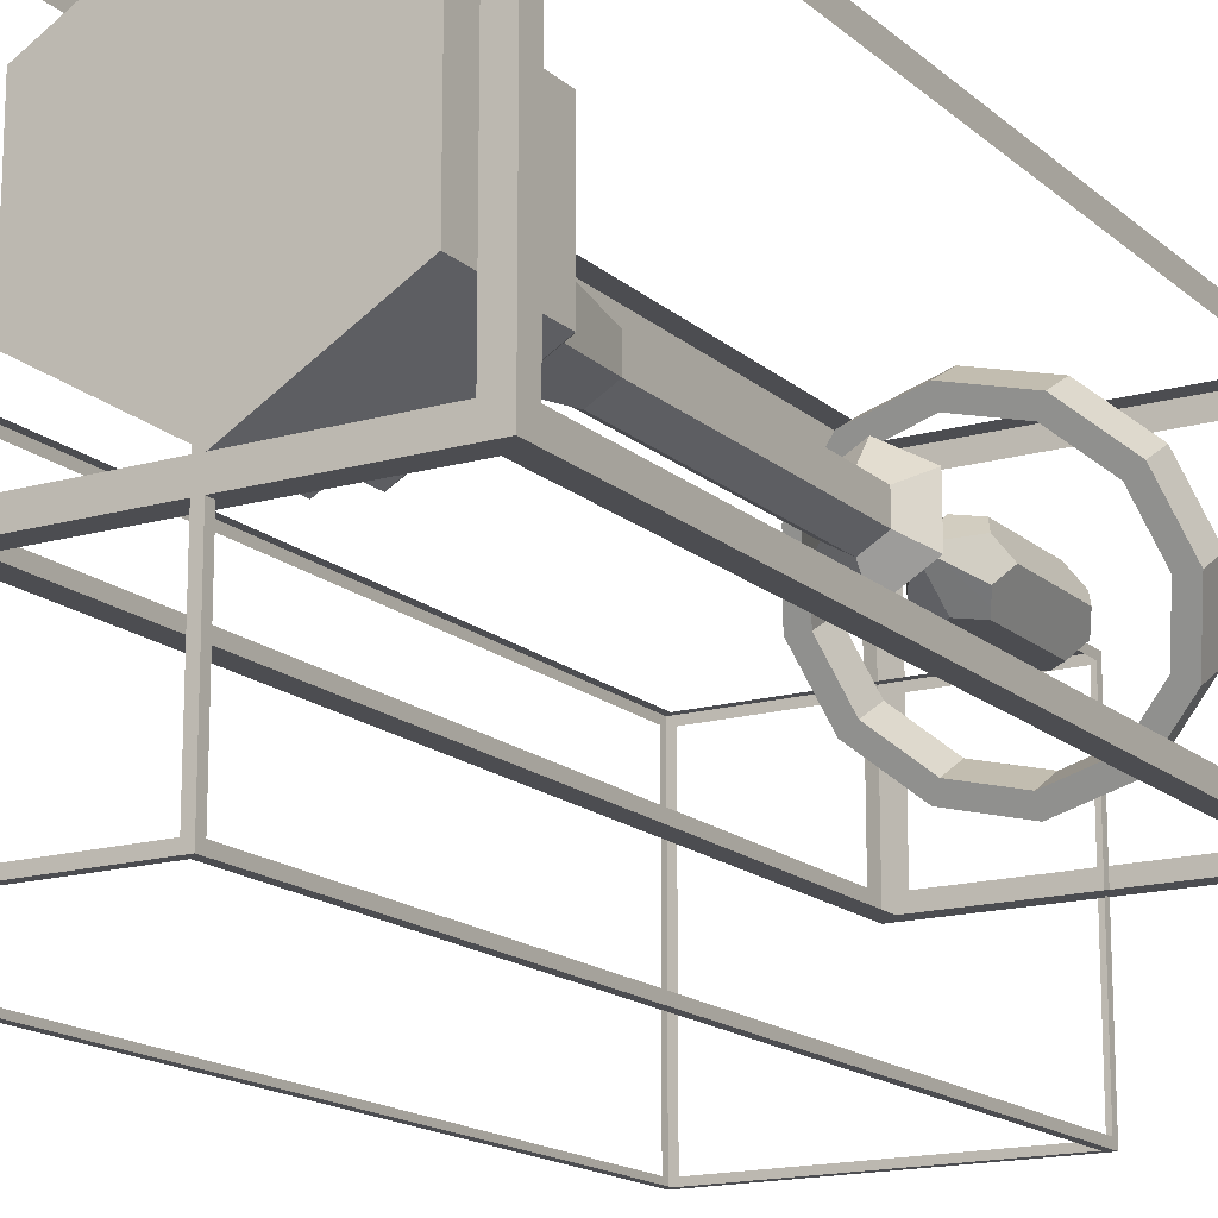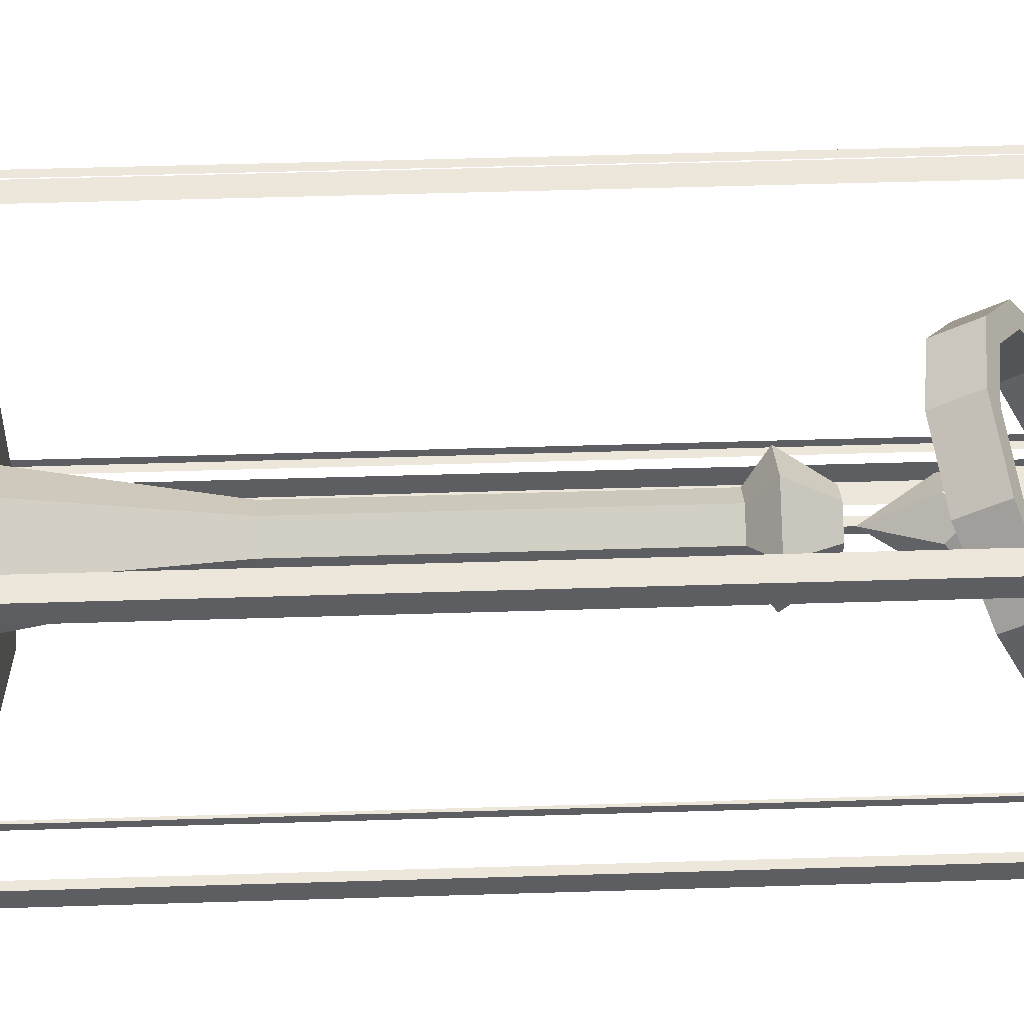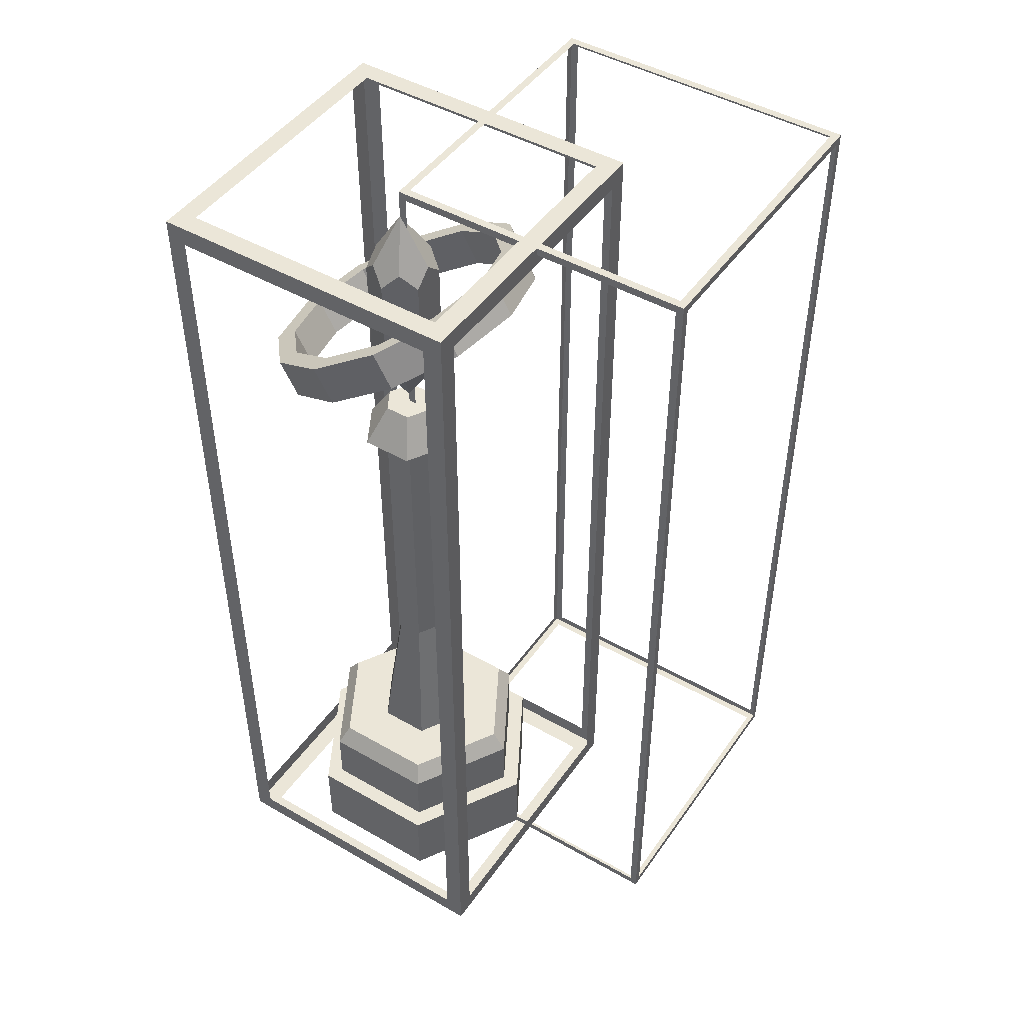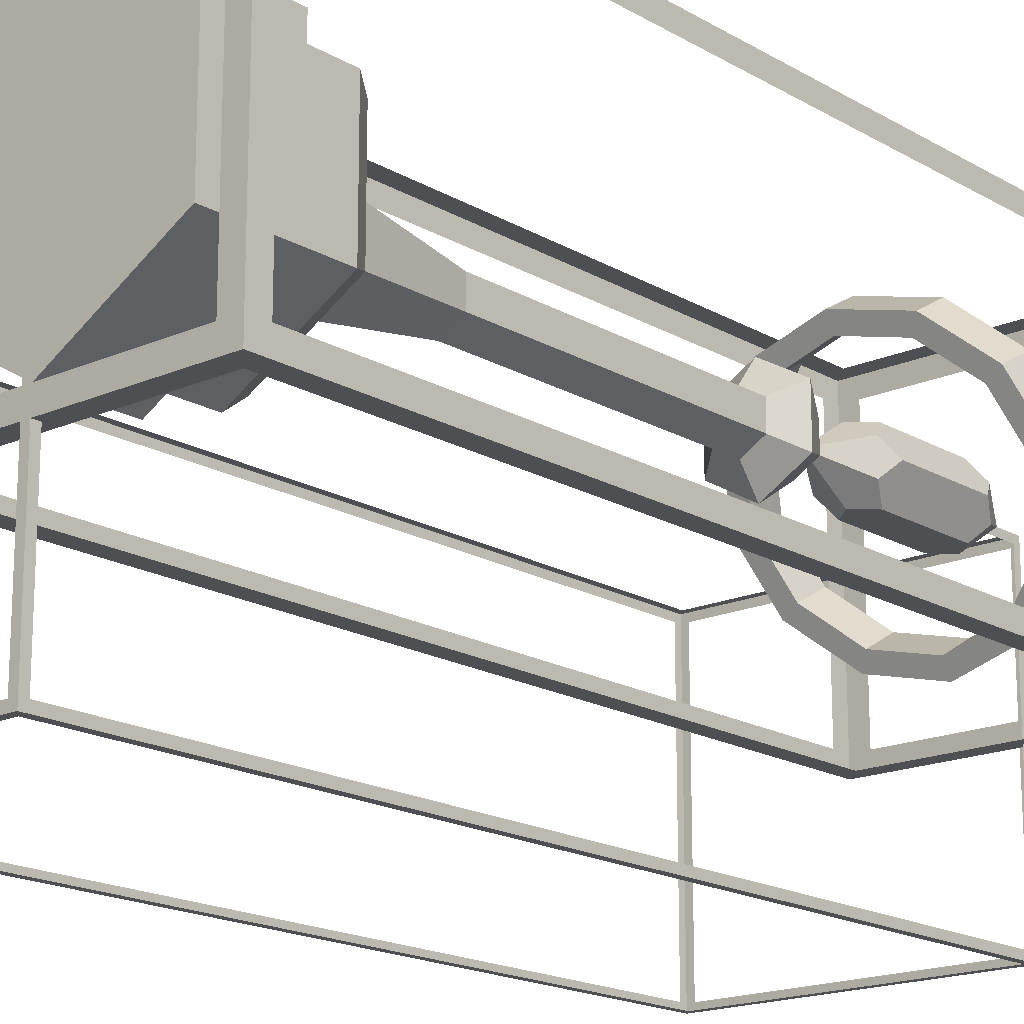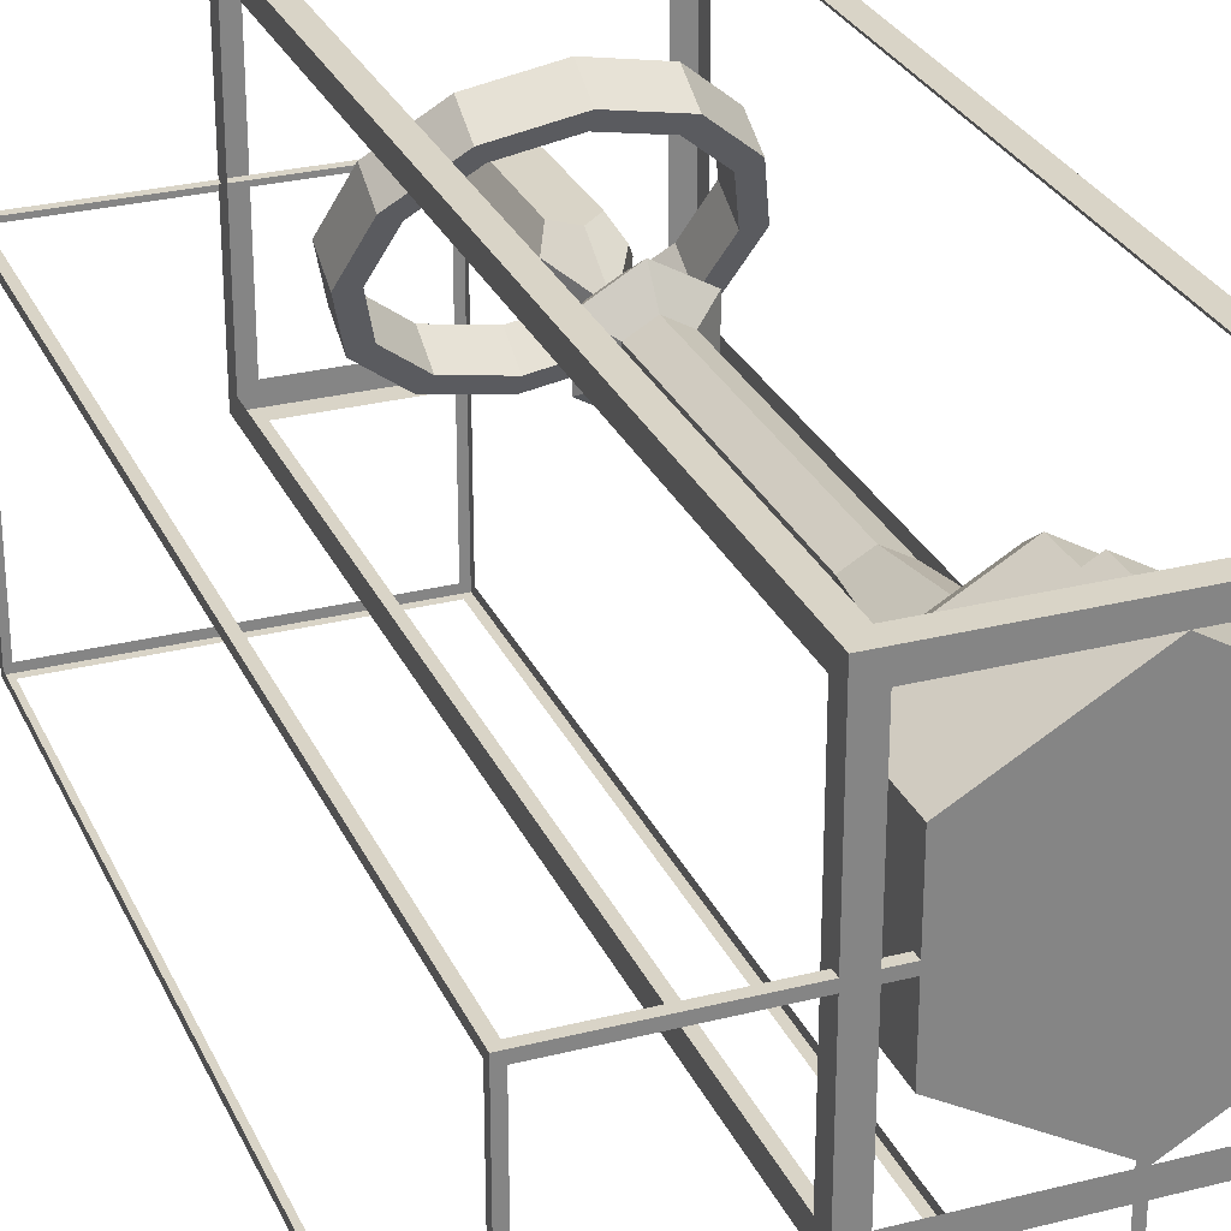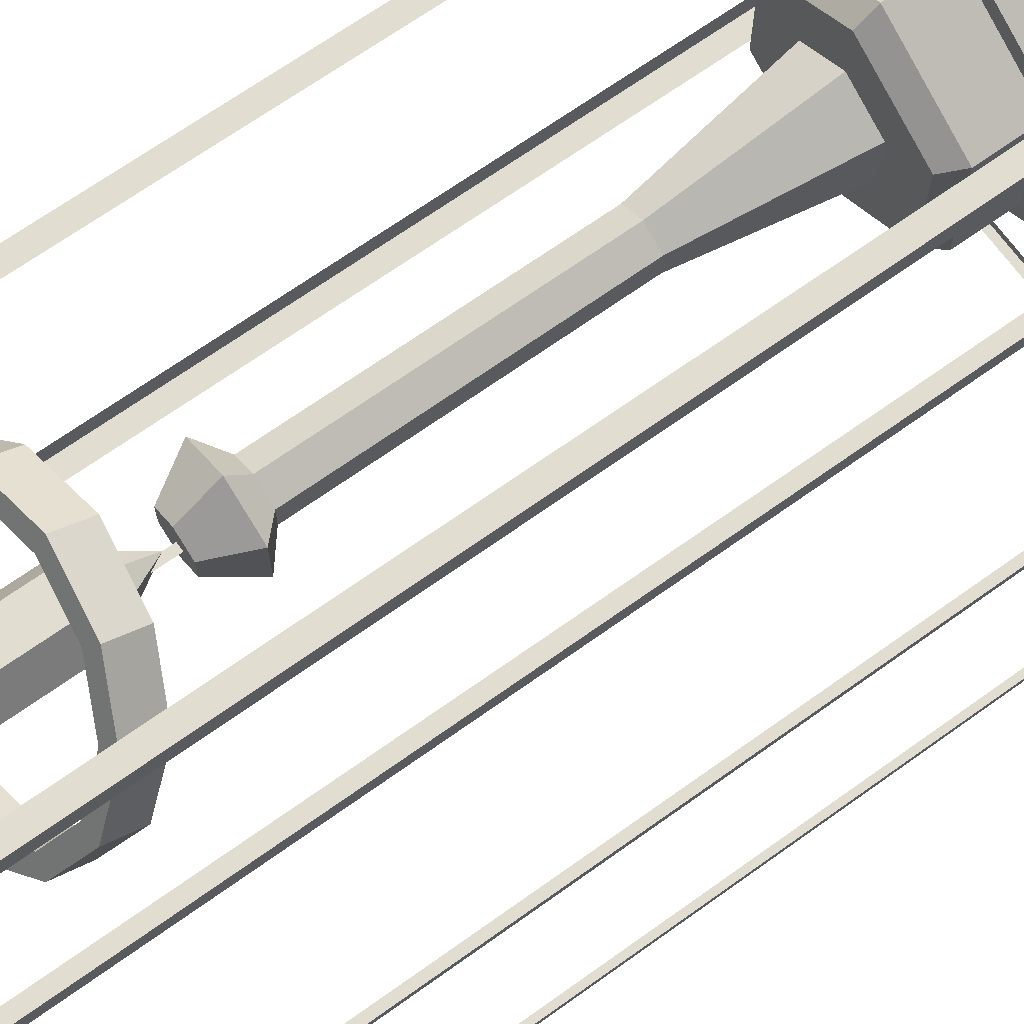
<metadata>
{"format":"obj","ext":"obj","renderer":"f3d","projection":"perspective","resolution":1024,"background":"white","views":[{"elev":-16.2,"azim":30.7,"up":"+Z"},{"elev":52.3,"azim":88.1,"up":"+Z"},{"elev":46.6,"azim":123.1,"up":"+Y"},{"elev":-17.7,"azim":41.1,"up":"+Z"},{"elev":28.4,"azim":-20.9,"up":"+Z"},{"elev":68.6,"azim":-125.6,"up":"+Z"}]}
</metadata>
<code>
o BOUNDING_BOX_ACTUAL_Cube.001
v 1 3 0
v 1 0 0
v 1 3 1
v 1 0 1
v 0 3 0
v 0 0 0
v 0 3 1
v 0 0 1
v 1 0.0625 0
v 0 0.0625 1
v 1 0.0625 1
v 0 0.0625 0
v 0 2.938 1
v 1 2.938 0
v 1 2.938 1
v 0 2.938 0
v 0.9375 0 0
v 0.9375 3 1
v 0.9375 0 1
v 0.9375 3 0
v 0.9375 0.0625 0
v 0.9375 0.0625 1
v 0.9375 2.938 0
v 0.9375 2.938 1
v 0.0625 0 0
v 0.0625 3 1
v 0.0625 0.0625 1
v 0.0625 2.938 1
v 0.0625 0 1
v 0.0625 3 0
v 0.0625 0.0625 0
v 0.0625 2.938 0
v 0 0 0.0625
v 1 3 0.0625
v 0 3 0.0625
v 1 0 0.0625
v 1 0.0625 0.0625
v 0 0.0625 0.0625
v 1 2.938 0.0625
v 0 2.938 0.0625
v 0.9375 0 0.0625
v 0.9375 3 0.0625
v 0.0625 0 0.0625
v 0.0625 3 0.0625
v 0 0 0.9375
v 1 3 0.9375
v 1 0.0625 0.9375
v 1 2.938 0.9375
v 0.9375 0 0.9375
v 0.9375 3 0.9375
v 0.0625 0 0.9375
v 0.0625 3 0.9375
v 0 3 0.9375
v 1 0 0.9375
v 0 0.0625 0.9375
v 0 2.938 0.9375
f 52 53 7 26
f 28 26 7 13
f 40 35 5 16
f 49 54 4 19
f 48 46 3 15
f 23 20 1 14
f 17 21 9 2
f 54 47 11 4
f 33 38 12 6
f 29 27 10 8
f 21 23 14 9
f 47 48 15 11
f 38 40 16 12
f 27 28 13 10
f 11 15 24 22
f 4 11 22 19
f 25 31 21 17
f 32 30 20 23
f 51 49 19 29
f 15 3 18 24
f 46 50 18 3
f 45 51 29 8
f 16 5 30 32
f 6 12 31 25
f 12 16 32 31
f 19 22 27 29
f 24 18 26 28
f 50 52 26 18
f 20 30 44 42
f 6 25 43 33
f 1 20 42 34
f 25 17 41 43
f 9 14 39 37
f 45 55 38 33
f 2 9 37 36
f 14 1 34 39
f 17 2 36 41
f 56 53 35 40
f 30 5 35 44
f 13 7 53 56
f 8 10 55 45
f 10 13 56 55
f 33 43 51 45
f 34 42 50 46
f 36 37 47 54
f 39 34 46 48
f 41 36 54 49
f 44 35 53 52
o BOUNDING_BOX_Cube.002
v 0.5 3 -0.5
v 0.5 0 -0.5
v 0.5 3 0.5
v 0.5 0 0.5
v -0.5 3 -0.5
v -0.5 0 -0.5
v -0.5 3 0.5
v -0.5 0 0.5
v 0.5 0.025 -0.5
v -0.5 0.025 0.5
v 0.5 0.025 0.5
v -0.5 0.025 -0.5
v -0.5 2.975 0.5
v 0.5 2.975 -0.5
v 0.5 2.975 0.5
v -0.5 2.975 -0.5
v 0.475 0 -0.5
v 0.475 3 0.5
v 0.475 0 0.5
v 0.475 3 -0.5
v 0.475 0.025 -0.5
v 0.475 0.025 0.5
v 0.475 2.975 -0.5
v 0.475 2.975 0.5
v -0.475 0 -0.5
v -0.475 3 0.5
v -0.475 0.025 0.5
v -0.475 2.975 0.5
v -0.475 0 0.5
v -0.475 3 -0.5
v -0.475 0.025 -0.5
v -0.475 2.975 -0.5
v -0.5 0 -0.475
v 0.5 3 -0.475
v -0.5 3 -0.475
v 0.5 0 -0.475
v 0.5 0.025 -0.475
v -0.5 0.025 -0.475
v 0.5 2.975 -0.475
v -0.5 2.975 -0.475
v 0.475 0 -0.475
v 0.475 3 -0.475
v -0.475 0 -0.475
v -0.475 3 -0.475
v -0.5 0 0.475
v 0.5 3 0.475
v 0.5 0.025 0.475
v 0.5 2.975 0.475
v 0.475 0 0.475
v 0.475 3 0.475
v -0.475 0 0.475
v -0.475 3 0.475
v -0.5 3 0.475
v 0.5 0 0.475
v -0.5 0.025 0.475
v -0.5 2.975 0.475
f 108 109 63 82
f 84 82 63 69
f 96 91 61 72
f 105 110 60 75
f 104 102 59 71
f 79 76 57 70
f 73 77 65 58
f 110 103 67 60
f 89 94 68 62
f 85 83 66 64
f 77 79 70 65
f 103 104 71 67
f 94 96 72 68
f 83 84 69 66
f 67 71 80 78
f 60 67 78 75
f 81 87 77 73
f 88 86 76 79
f 107 105 75 85
f 71 59 74 80
f 102 106 74 59
f 101 107 85 64
f 72 61 86 88
f 62 68 87 81
f 68 72 88 87
f 75 78 83 85
f 80 74 82 84
f 106 108 82 74
f 76 86 100 98
f 62 81 99 89
f 57 76 98 90
f 81 73 97 99
f 65 70 95 93
f 101 111 94 89
f 58 65 93 92
f 70 57 90 95
f 73 58 92 97
f 112 109 91 96
f 86 61 91 100
f 69 63 109 112
f 64 66 111 101
f 66 69 112 111
f 89 99 107 101
f 90 98 106 102
f 92 93 103 110
f 95 90 102 104
f 97 92 110 105
f 100 91 109 108
o Pylon_Body_Cylinder
v 0.1752 0.4375 0.6875
v 0.5 0.5 0.1719
v 0.5 0.4375 0.875
v 0.7842 0.5 0.3359
v 0.8248 0.4375 0.6875
v 0.7842 0.5 0.6641
v 0.8248 0.4375 0.3125
v 0.5 0.5 0.8281
v 0.5 0.4375 0.125
v 0.2158 0.5 0.6641
v 0.5 0 0.5
v 0.2158 0.5 0.3359
v 0.5 0.5 0.3359
v 0.1752 0.4375 0.3125
v 0.5 0.25 0.125
v 0.8248 0.25 0.3125
v 0.8248 0.25 0.6875
v 0.5 0.25 0.875
v 0.1752 0.25 0.6875
v 0.1752 0.25 0.3125
v 0.8789 0.25 0.2812
v 0.8789 0 0.2812
v 0.8789 0.25 0.7188
v 0.8789 0 0.7188
v 0.5 0.25 0.9375
v 0.5 0 0.9375
v 0.1211 0.25 0.7188
v 0.1211 0 0.7188
v 0.1211 0.25 0.2812
v 0.1211 0 0.2812
v 0.5 0 0.0625
v 0.5 0.25 0.0625
v 0.6421 0.5 0.418
v 0.6421 0.5 0.582
v 0.5 0.5 0.6641
v 0.3579 0.5 0.582
v 0.3579 0.5 0.418
v 0.5 1 0.418
v 0.571 1 0.459
v 0.571 1 0.541
v 0.5 1 0.582
v 0.429 1 0.541
v 0.429 1 0.459
v 0.5 1.938 0.418
v 0.571 1.938 0.459
v 0.571 1.938 0.541
v 0.5 1.938 0.582
v 0.429 1.938 0.541
v 0.429 1.938 0.459
v 0.5 2 0.3359
v 0.6421 2 0.418
v 0.6421 2 0.582
v 0.5 2 0.6641
v 0.3579 2 0.582
v 0.3579 2 0.418
v 0.5 2.125 0.418
v 0.571 2.125 0.459
v 0.571 2.125 0.541
v 0.5 2.125 0.582
v 0.429 2.125 0.541
v 0.429 2.125 0.459
v 0.5 2.125 0.418
v 0.571 2.125 0.459
v 0.571 2.125 0.541
v 0.5 2.125 0.582
v 0.429 2.125 0.541
v 0.429 2.125 0.459
v 0.5 2.125 0.5
f 121 114 116 119
f 119 116 118 117
f 117 118 120 115
f 115 120 122 113
f 122 120 147 148
f 113 122 124 126
f 126 124 114 121
f 132 126 121 127
f 114 124 149 125
f 120 118 146 147
f 116 114 125 145
f 124 122 148 149
f 118 116 145 146
f 123 143 134
f 123 138 140
f 123 140 142
f 123 136 138
f 123 134 136
f 131 113 126 132
f 130 115 113 131
f 129 117 115 130
f 128 119 117 129
f 127 121 119 128
f 129 130 137 135
f 132 127 144 141
f 128 129 135 133
f 143 144 133 134
f 134 133 135 136
f 136 135 137 138
f 138 137 139 140
f 140 139 141 142
f 142 141 144 143
f 130 131 139 137
f 127 128 133 144
f 131 132 141 139
f 125 149 155 150
f 145 125 150 151
f 147 146 152 153
f 149 148 154 155
f 146 145 151 152
f 148 147 153 154
f 150 155 161 156
f 151 150 156 157
f 153 152 158 159
f 155 154 160 161
f 152 151 157 158
f 154 153 159 160
f 158 157 163 164
f 160 159 165 166
f 156 161 167 162
f 157 156 162 163
f 159 158 164 165
f 161 160 166 167
f 163 162 168 169
f 165 164 170 171
f 167 166 172 173
f 164 163 169 170
f 166 165 171 172
f 162 167 173 168
f 123 142 143
f 176 175 180
f 178 177 180
f 174 179 180
f 175 174 180
f 177 176 180
f 179 178 180
o Pylon_Crystal_CrystalUpper_Cylinder.004
v 0.413 2.314 0.4498
v 0.413 2.749 0.4498
v 0.442 2.697 0.3995
v 0.442 2.367 0.3995
v 0.5 2.314 0.3995
v 0.5 2.749 0.3995
v 0.558 2.697 0.3995
v 0.558 2.367 0.3995
v 0.587 2.314 0.4498
v 0.587 2.749 0.4498
v 0.616 2.697 0.5
v 0.616 2.367 0.5
v 0.587 2.314 0.5502
v 0.587 2.749 0.5502
v 0.558 2.697 0.6005
v 0.558 2.367 0.6005
v 0.5 2.314 0.6005
v 0.5 2.749 0.6005
v 0.442 2.697 0.6005
v 0.442 2.367 0.6005
v 0.413 2.314 0.5502
v 0.413 2.749 0.5502
v 0.384 2.697 0.5
v 0.384 2.367 0.5
v 0.5 2.157 0.5
v 0.5 2.907 0.5
f 181 182 183 184
f 185 186 187 188
f 189 190 191 192
f 193 194 195 196
f 197 198 199 200
f 201 202 203 204
f 196 195 198 197
f 184 183 186 185
f 204 203 182 181
f 200 199 202 201
f 188 187 190 189
f 192 191 194 193
f 188 189 205
f 186 183 206
f 204 181 205
f 189 192 205
f 191 190 206
f 200 201 205
f 190 187 206
f 181 184 205
f 183 182 206
f 203 202 206
f 192 193 205
f 182 203 206
f 197 200 205
f 193 196 205
f 195 194 206
f 184 185 205
f 198 195 206
f 194 191 206
f 201 204 205
f 187 186 206
f 196 197 205
f 202 199 206
f 185 188 205
f 199 198 206
o Pylon_Ring_Cylinder.001
v 0.5 2.697 0.08986
v 0.5 2.805 0.1524
v 0.7188 2.667 0.1406
v 0.7188 2.775 0.2031
v 0.8789 2.587 0.2793
v 0.8789 2.695 0.3418
v 0.9375 2.478 0.4688
v 0.9375 2.586 0.5312
v 0.8789 2.368 0.6582
v 0.8789 2.477 0.7207
v 0.7188 2.288 0.7969
v 0.7188 2.397 0.8594
v 0.5 2.259 0.8476
v 0.5 2.367 0.9101
v 0.2812 2.288 0.7969
v 0.2812 2.397 0.8594
v 0.1211 2.368 0.6582
v 0.1211 2.477 0.7207
v 0.0625 2.478 0.4688
v 0.0625 2.586 0.5312
v 0.1211 2.587 0.2793
v 0.1211 2.695 0.3418
v 0.2812 2.667 0.1406
v 0.2812 2.775 0.2031
v 0.5 2.665 0.144
v 0.6875 2.64 0.1875
v 0.6875 2.748 0.25
v 0.5 2.774 0.2065
v 0.8248 2.572 0.3064
v 0.8248 2.68 0.3689
v 0.875 2.478 0.4688
v 0.875 2.586 0.5312
v 0.8248 2.384 0.6311
v 0.8248 2.492 0.6936
v 0.6875 2.315 0.75
v 0.6875 2.424 0.8125
v 0.5 2.29 0.7935
v 0.5 2.399 0.856
v 0.3125 2.315 0.75
v 0.3125 2.424 0.8125
v 0.1752 2.384 0.6311
v 0.1752 2.492 0.6936
v 0.125 2.478 0.4688
v 0.125 2.586 0.5312
v 0.1752 2.572 0.3064
v 0.1752 2.68 0.3689
v 0.3125 2.64 0.1875
v 0.3125 2.748 0.25
f 207 209 210 208
f 209 211 212 210
f 211 213 214 212
f 213 215 216 214
f 215 217 218 216
f 217 219 220 218
f 219 221 222 220
f 221 223 224 222
f 223 225 226 224
f 225 227 228 226
f 227 229 230 228
f 229 207 208 230
f 231 234 233 232
f 232 233 236 235
f 235 236 238 237
f 237 238 240 239
f 239 240 242 241
f 241 242 244 243
f 243 244 246 245
f 245 246 248 247
f 247 248 250 249
f 249 250 252 251
f 251 252 254 253
f 253 254 234 231
f 210 212 236 233
f 220 222 246 244
f 230 208 234 254
f 217 215 239 241
f 227 225 249 251
f 216 218 242 240
f 226 228 252 250
f 213 211 235 237
f 223 221 245 247
f 209 207 231 232
f 212 214 238 236
f 222 224 248 246
f 208 210 233 234
f 219 217 241 243
f 229 227 251 253
f 218 220 244 242
f 228 230 254 252
f 215 213 237 239
f 225 223 247 249
f 214 216 240 238
f 224 226 250 248
f 211 209 232 235
f 221 219 243 245
f 207 229 253 231

</code>
